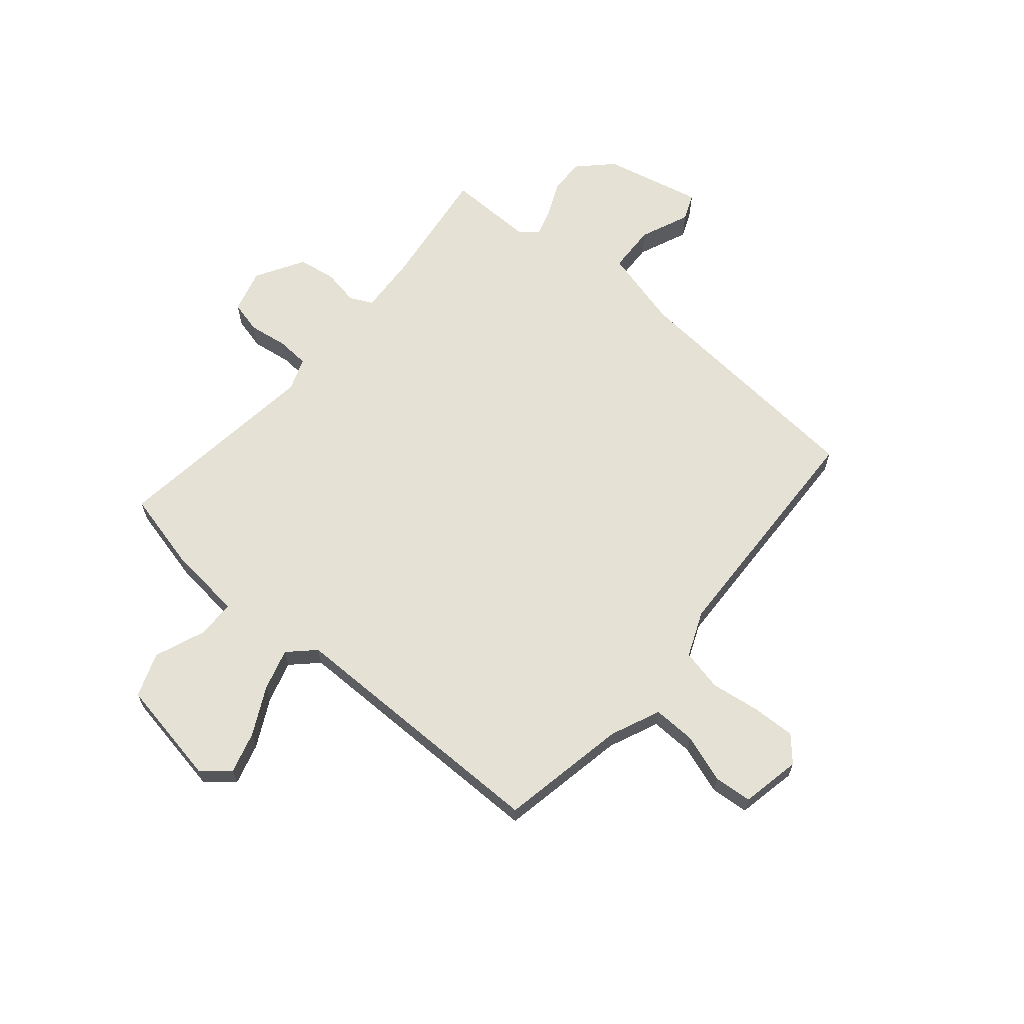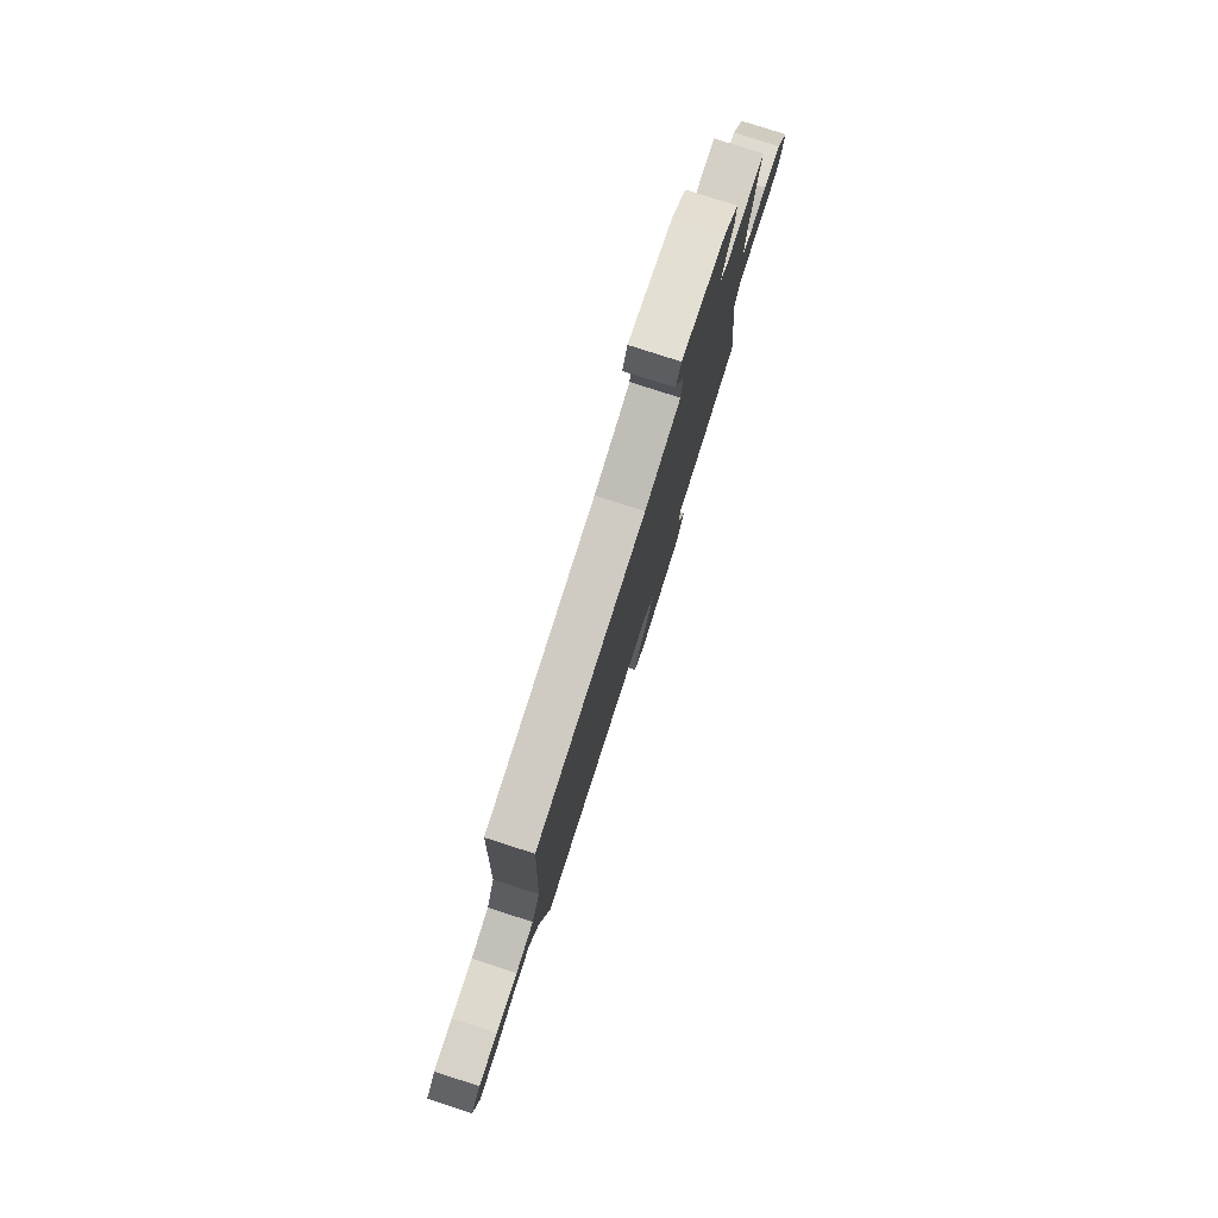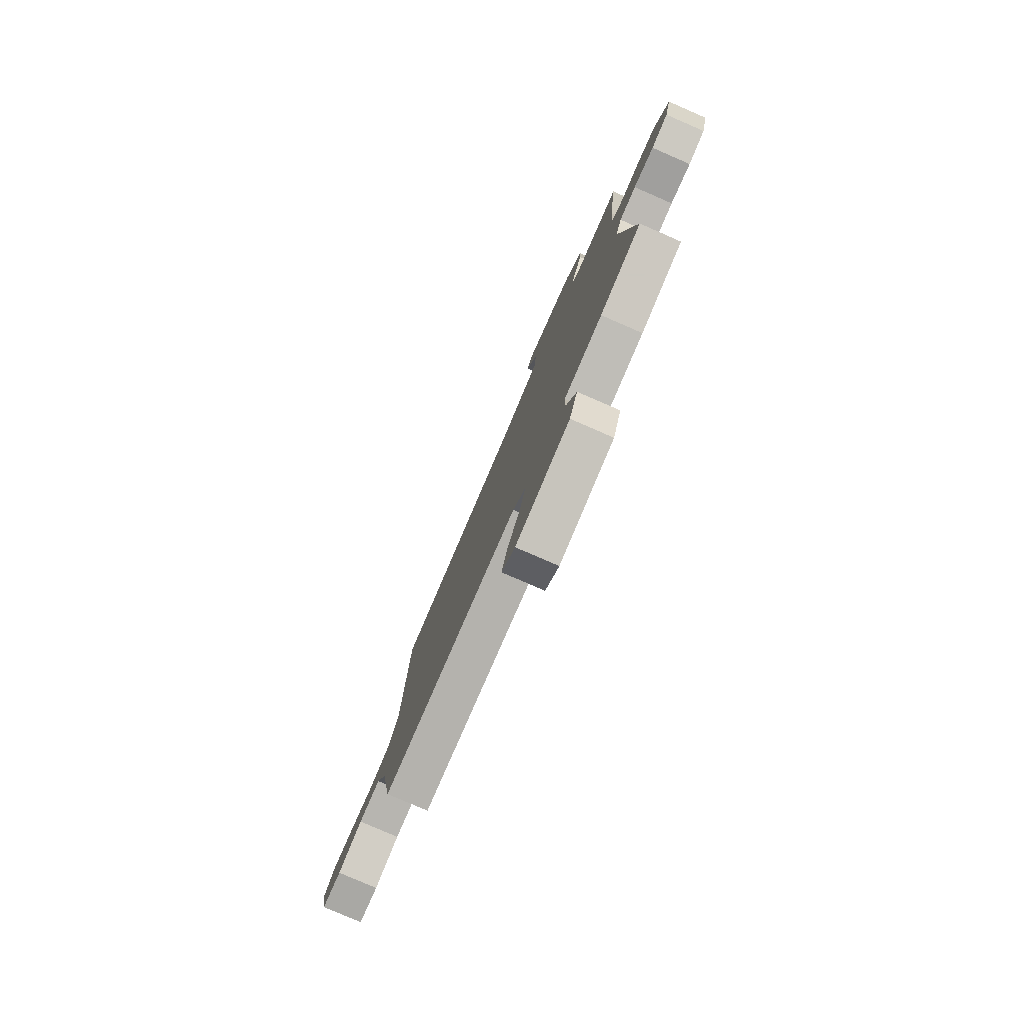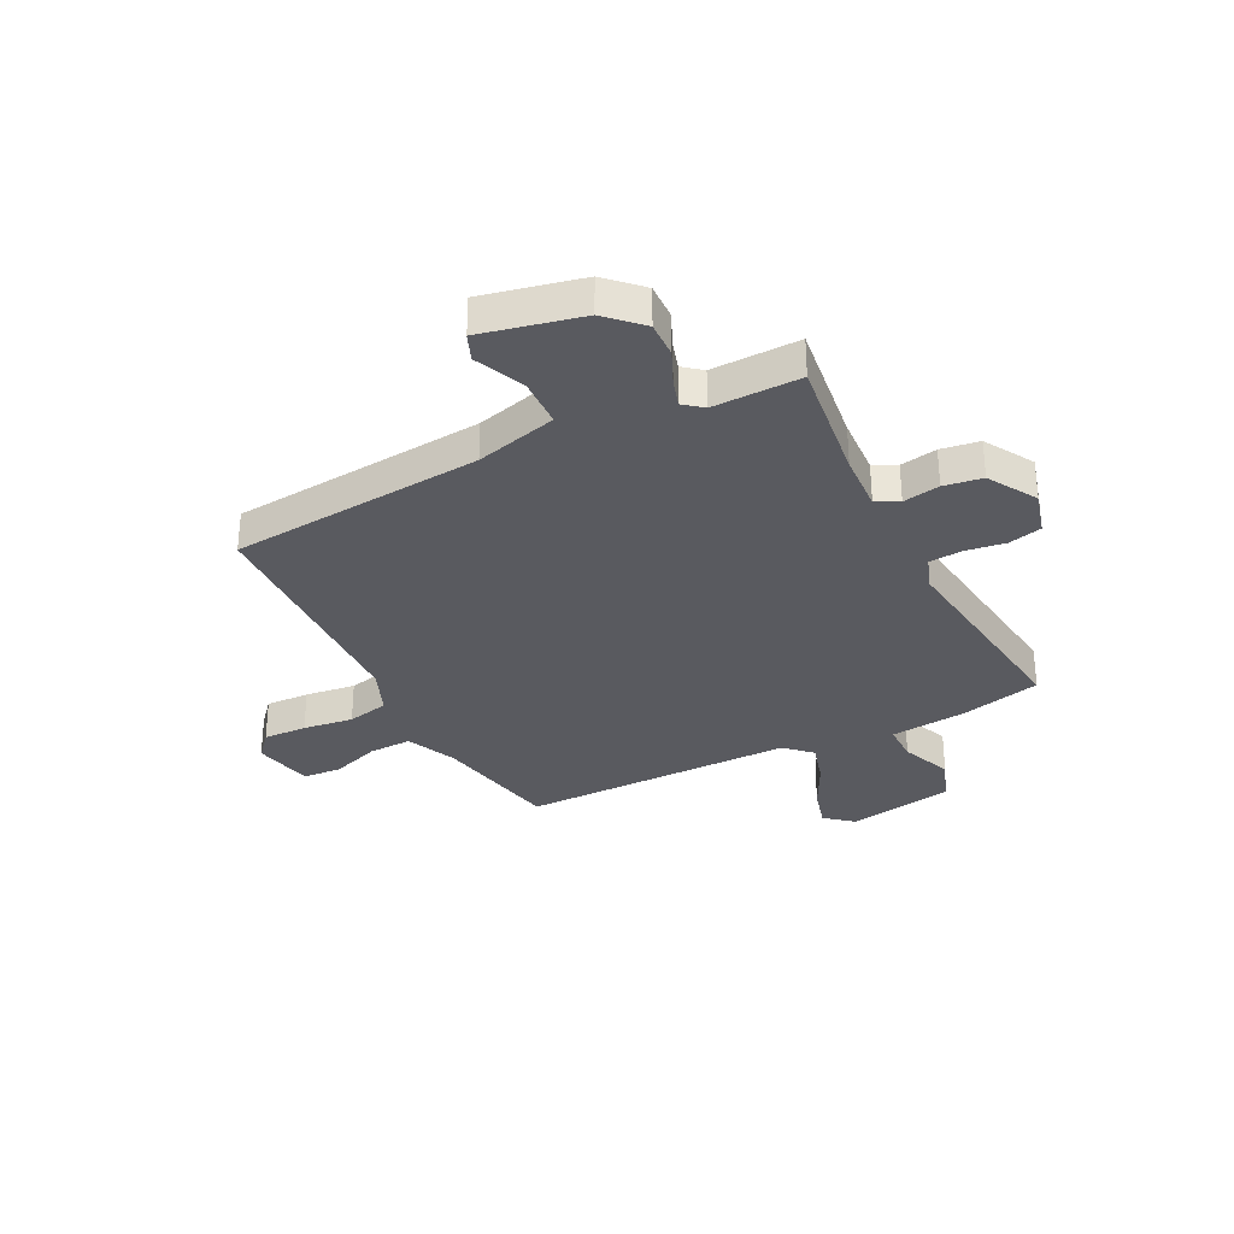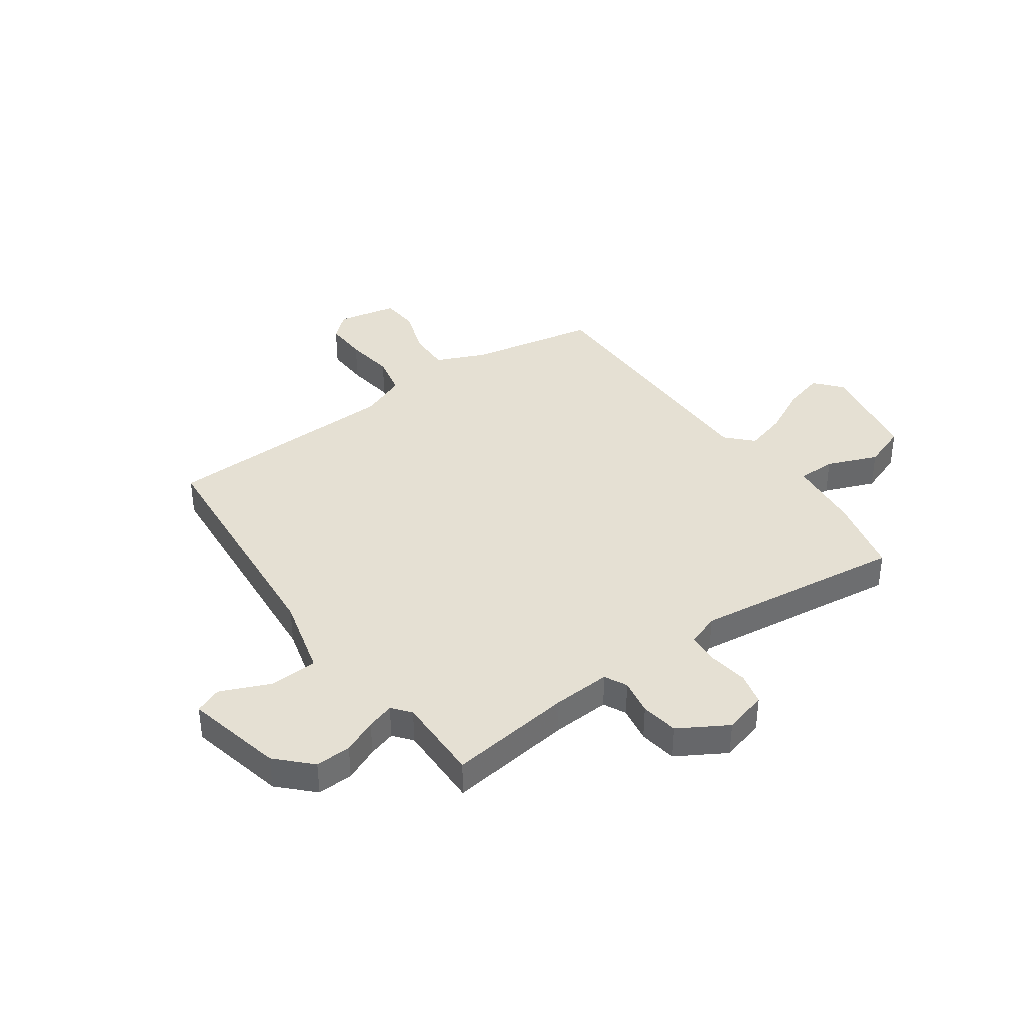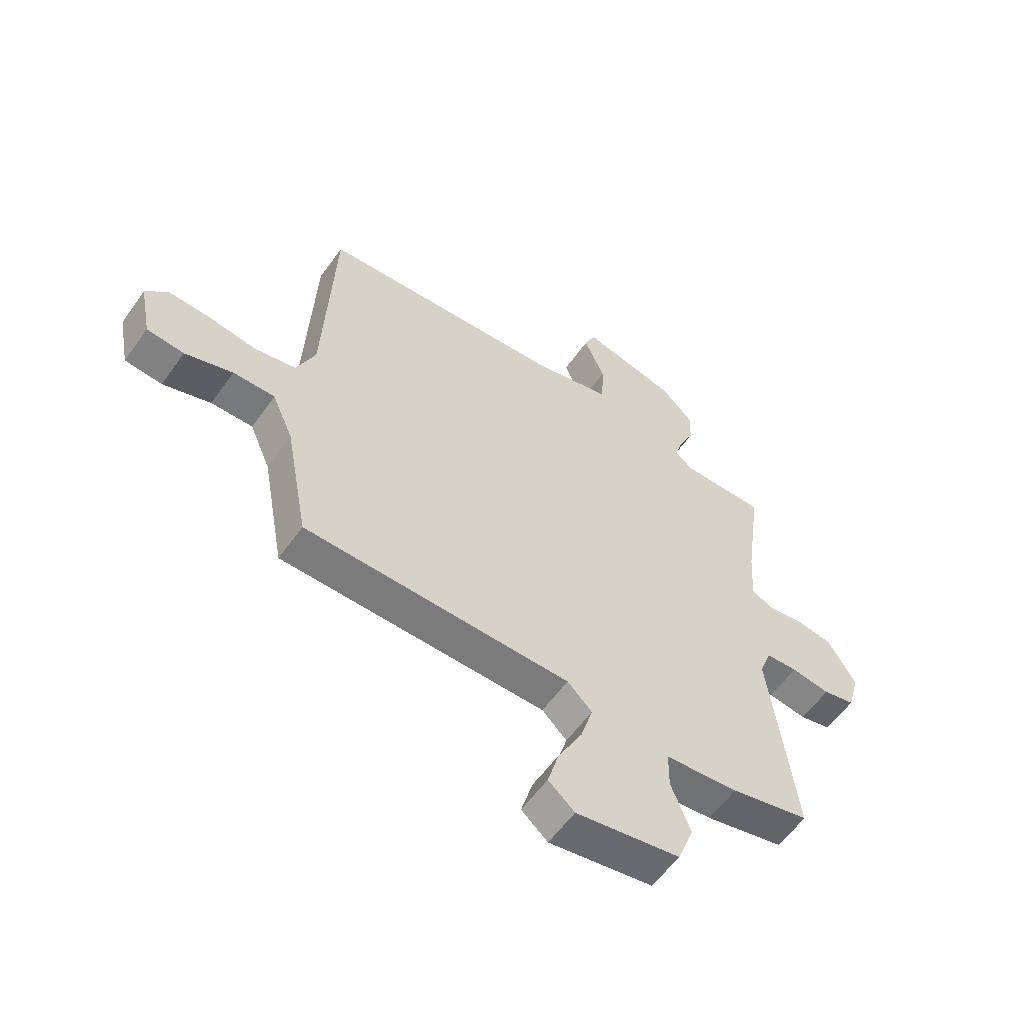
<metadata>
{"format":"obj","ext":"obj","renderer":"f3d","projection":"perspective","resolution":1024,"background":"white","views":[{"elev":64.7,"azim":-139.6,"up":"+Y"},{"elev":80.0,"azim":-72.2,"up":"+Z"},{"elev":-79.7,"azim":66.5,"up":"+Z"},{"elev":-31.9,"azim":27.3,"up":"+Y"},{"elev":38.1,"azim":54.9,"up":"+Y"},{"elev":-58.4,"azim":-35.2,"up":"+Z"}]}
</metadata>
<code>
v -0.5 0.07 -0.5
v -0.544 0.07 -0.261
v -0.584 0.07 -0.168
v -0.664 0.07 -0.17
v -0.755 0.07 -0.201
v -0.826 0.07 -0.195
v -0.848 0.07 -0.083
v -0.807 0.07 -0.037
v -0.726 0.07 -0.04
v -0.633 0.07 -0.053
v -0.555 0.07 -0.036
v -0.519 0.07 0.05
v -0.5 0.07 0.5
v -0.03 0.07 0.538
v 0.121 0.07 0.577
v 0.125 0.07 0.668
v 0.086 0.07 0.761
v 0.107 0.07 0.811
v 0.291 0.07 0.769
v 0.352 0.07 0.708
v 0.349 0.07 0.641
v 0.32 0.07 0.577
v 0.304 0.07 0.526
v 0.338 0.07 0.498
v 0.5 0.07 0.5
v 0.468 0.07 0.267
v 0.461 0.07 0.158
v 0.503 0.07 0.137
v 0.571 0.07 0.149
v 0.642 0.07 0.138
v 0.695 0.07 0.047
v 0.672 0.07 -0.035
v 0.611 0.07 -0.05
v 0.537 0.07 -0.039
v 0.476 0.07 -0.043
v 0.453 0.07 -0.104
v 0.5 0.07 -0.5
v 0.349 0.07 -0.536
v 0.209 0.07 -0.55
v 0.208 0.07 -0.622
v 0.245 0.07 -0.717
v 0.214 0.07 -0.8
v 0.015 0.07 -0.835
v -0.035 0.07 -0.792
v -0.013 0.07 -0.715
v 0.033 0.07 -0.626
v 0.056 0.07 -0.548
v 0.009 0.07 -0.502
v -0.5 0 -0.5
v -0.544 0 -0.261
v -0.584 0 -0.168
v -0.664 0 -0.17
v -0.755 0 -0.201
v -0.826 0 -0.195
v -0.848 0 -0.083
v -0.807 0 -0.037
v -0.726 0 -0.04
v -0.633 0 -0.053
v -0.555 0 -0.036
v -0.519 0 0.05
v -0.5 0 0.5
v -0.03 0 0.538
v 0.121 0 0.577
v 0.125 0 0.668
v 0.086 0 0.761
v 0.107 0 0.811
v 0.291 0 0.769
v 0.352 0 0.708
v 0.349 0 0.641
v 0.32 0 0.577
v 0.304 0 0.526
v 0.338 0 0.498
v 0.5 0 0.5
v 0.468 0 0.267
v 0.461 0 0.158
v 0.503 0 0.137
v 0.571 0 0.149
v 0.642 0 0.138
v 0.695 0 0.047
v 0.672 0 -0.035
v 0.611 0 -0.05
v 0.537 0 -0.039
v 0.476 0 -0.043
v 0.453 0 -0.104
v 0.5 0 -0.5
v 0.349 0 -0.536
v 0.209 0 -0.55
v 0.208 0 -0.622
v 0.245 0 -0.717
v 0.214 0 -0.8
v 0.015 0 -0.835
v -0.035 0 -0.792
v -0.013 0 -0.715
v 0.033 0 -0.626
v 0.056 0 -0.548
v 0.009 0 -0.502
f 44 45 46
f 43 44 46
f 42 43 46
f 41 42 46
f 40 41 46
f 39 40 46 47
f 39 47 48
f 38 39 48
f 37 38 48
f 36 37 48
f 32 33 34
f 31 32 34
f 30 31 34
f 29 30 34
f 28 29 34
f 27 28 34 35
f 24 25 26
f 23 24 26 27
f 20 21 22
f 19 20 22
f 18 19 22
f 17 18 22
f 16 17 22
f 15 16 22 23
f 48 1 2
f 36 48 2
f 35 36 2
f 27 35 2
f 23 27 2
f 15 23 2
f 14 15 2
f 8 9 10
f 7 8 10
f 6 7 10
f 5 6 10
f 4 5 10
f 3 4 10 11
f 3 11 12
f 2 3 12
f 14 2 12
f 12 13 14
f 94 93 92
f 94 92 91
f 94 91 90
f 94 90 89
f 94 89 88
f 95 94 88 87
f 96 95 87
f 96 87 86
f 96 86 85
f 96 85 84
f 82 81 80
f 82 80 79
f 82 79 78
f 82 78 77
f 82 77 76
f 83 82 76 75
f 74 73 72
f 75 74 72 71
f 70 69 68
f 70 68 67
f 70 67 66
f 70 66 65
f 70 65 64
f 71 70 64 63
f 50 49 96
f 50 96 84
f 50 84 83
f 50 83 75
f 50 75 71
f 50 71 63
f 50 63 62
f 58 57 56
f 58 56 55
f 58 55 54
f 58 54 53
f 58 53 52
f 59 58 52 51
f 60 59 51
f 60 51 50
f 60 50 62
f 62 61 60
f 1 49 50 2
f 2 50 51 3
f 3 51 52 4
f 4 52 53 5
f 5 53 54 6
f 6 54 55 7
f 7 55 56 8
f 8 56 57 9
f 9 57 58 10
f 10 58 59 11
f 11 59 60 12
f 12 60 61 13
f 13 61 62 14
f 14 62 63 15
f 15 63 64 16
f 16 64 65 17
f 17 65 66 18
f 18 66 67 19
f 19 67 68 20
f 20 68 69 21
f 21 69 70 22
f 22 70 71 23
f 23 71 72 24
f 24 72 73 25
f 25 73 74 26
f 26 74 75 27
f 27 75 76 28
f 28 76 77 29
f 29 77 78 30
f 30 78 79 31
f 31 79 80 32
f 32 80 81 33
f 33 81 82 34
f 34 82 83 35
f 35 83 84 36
f 36 84 85 37
f 37 85 86 38
f 38 86 87 39
f 39 87 88 40
f 40 88 89 41
f 41 89 90 42
f 42 90 91 43
f 43 91 92 44
f 44 92 93 45
f 45 93 94 46
f 46 94 95 47
f 47 95 96 48
f 48 96 49 1

</code>
